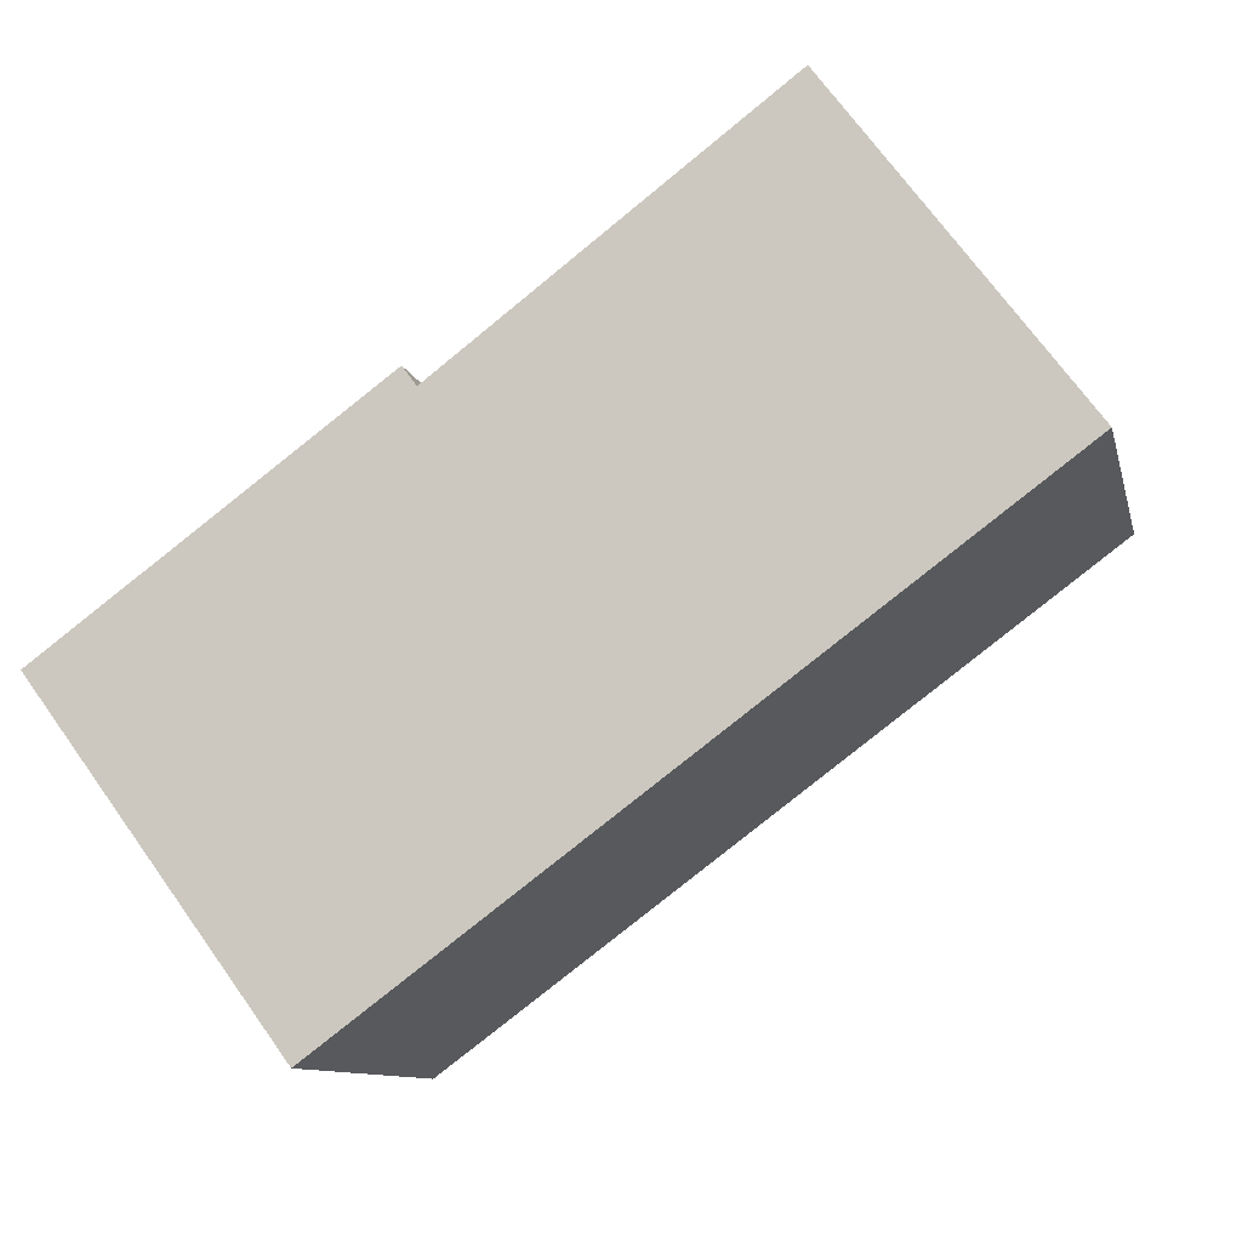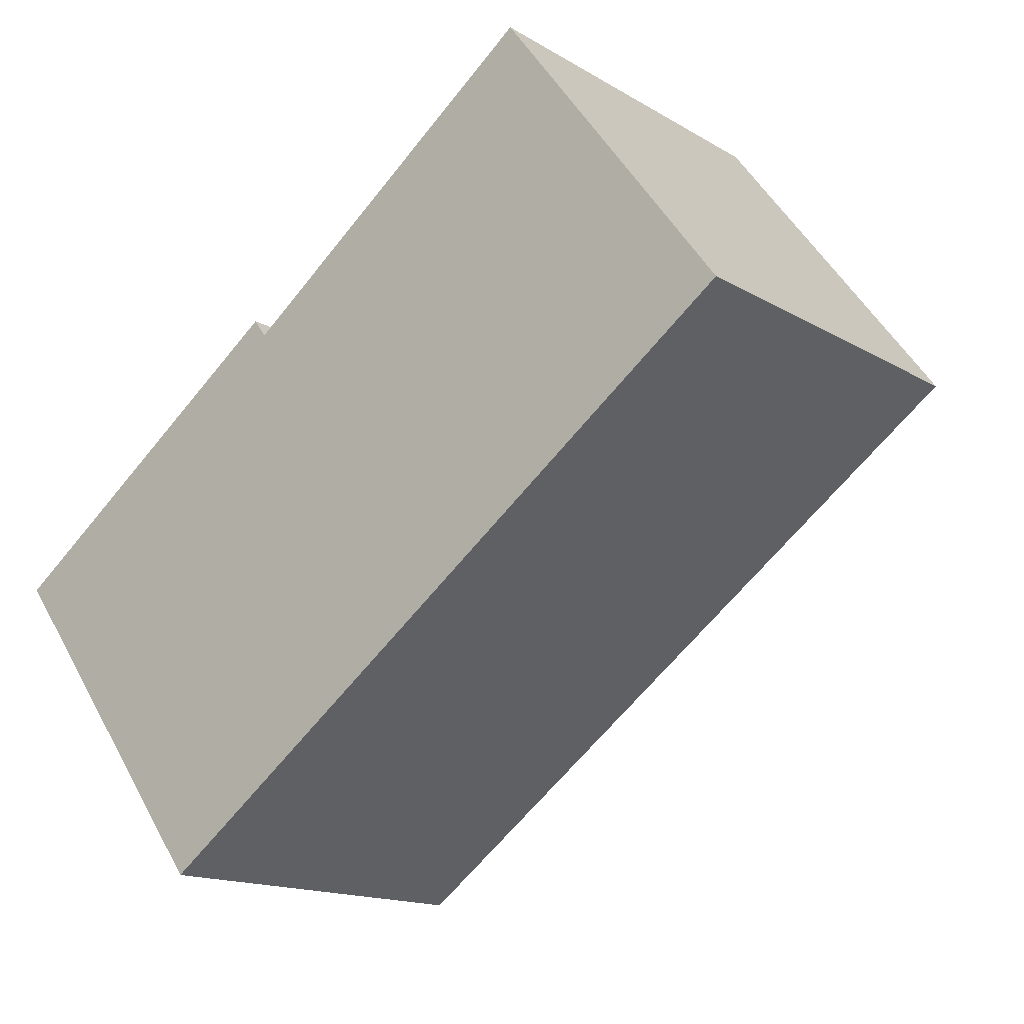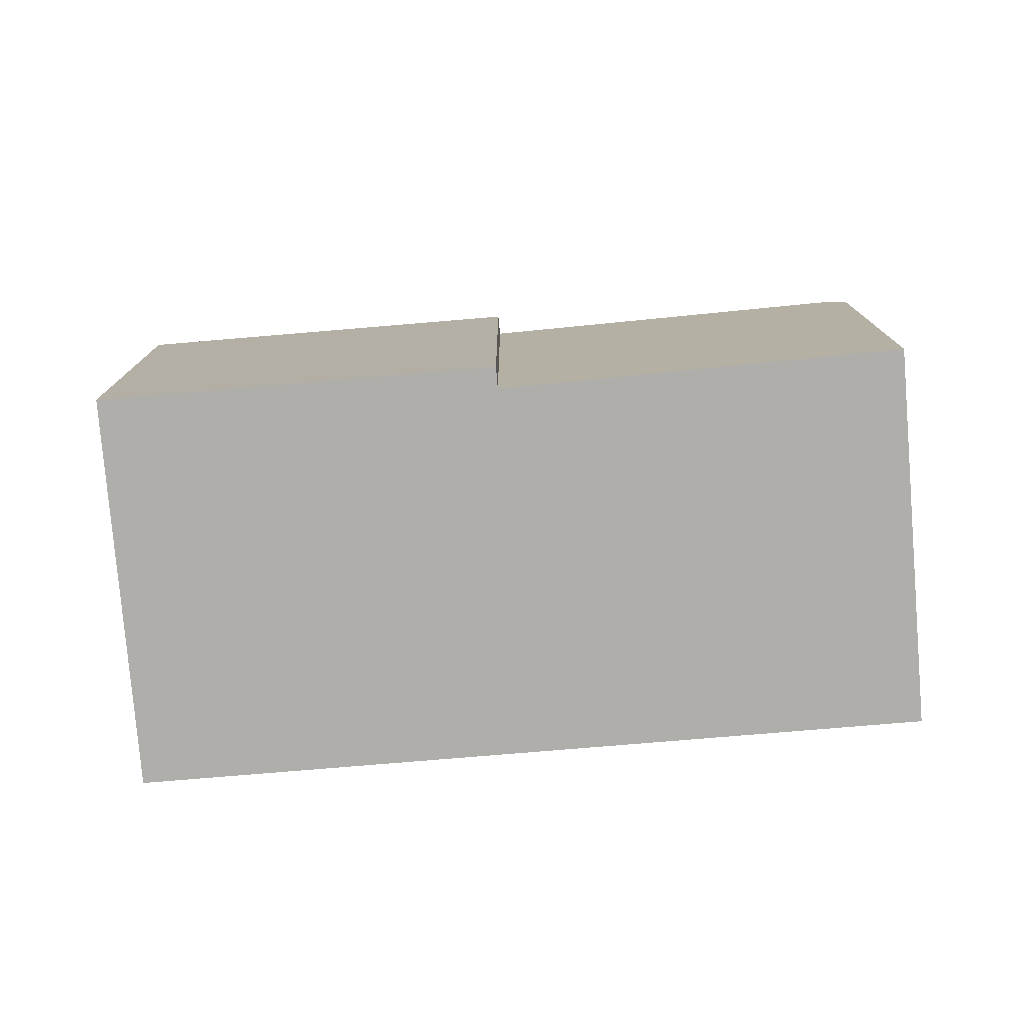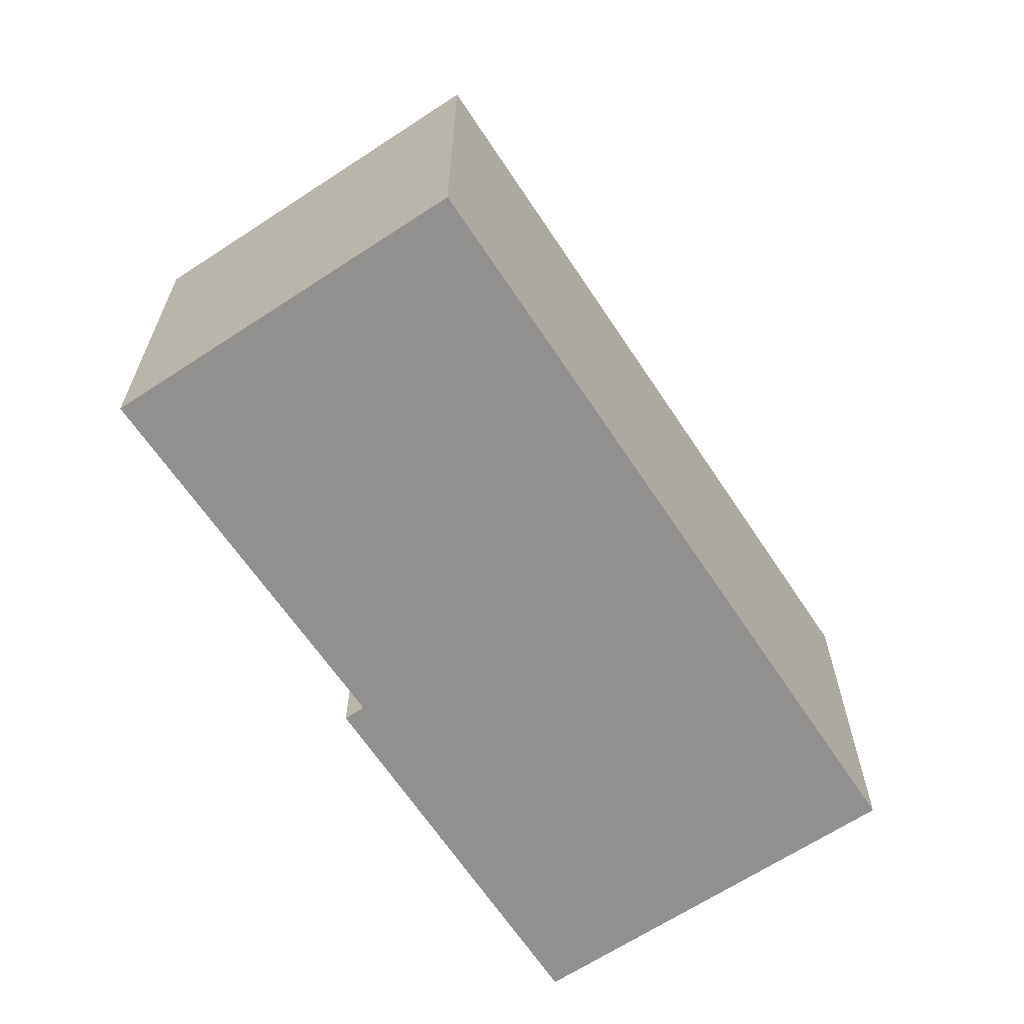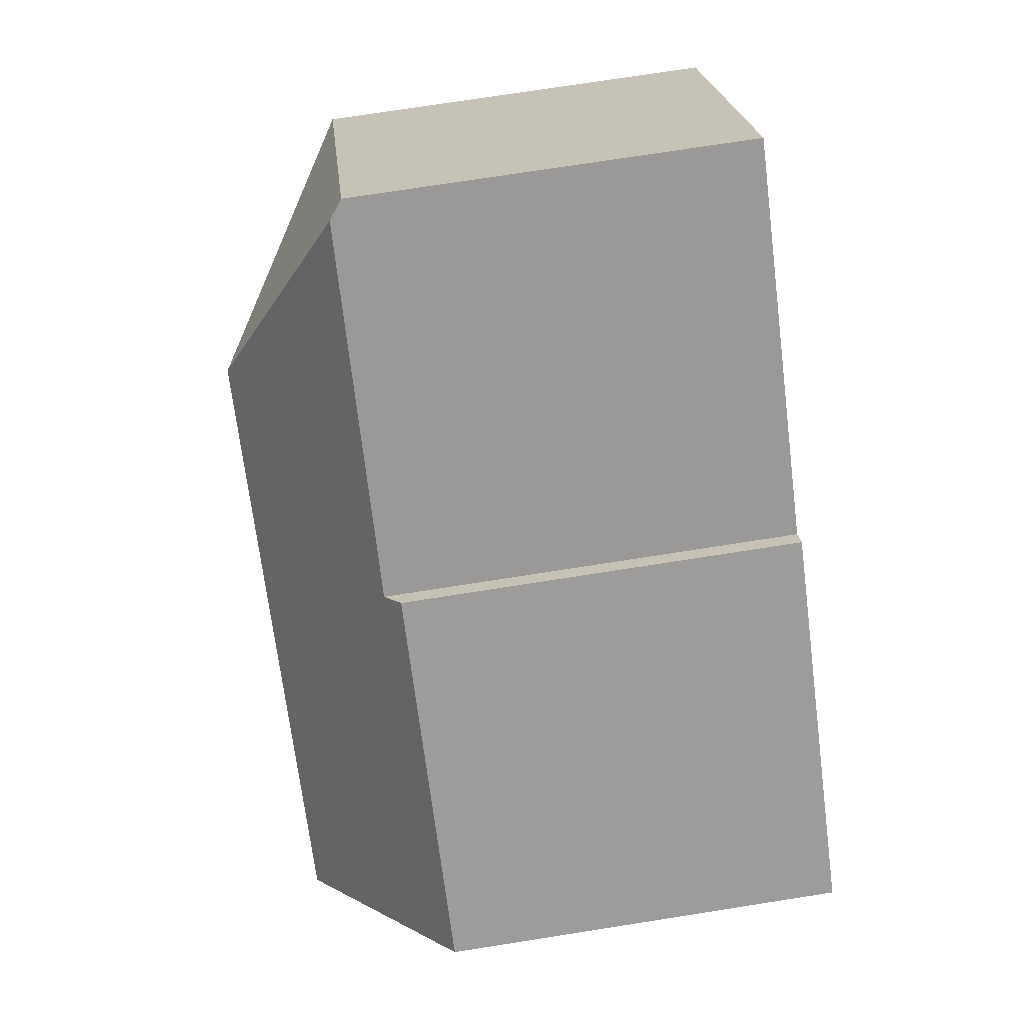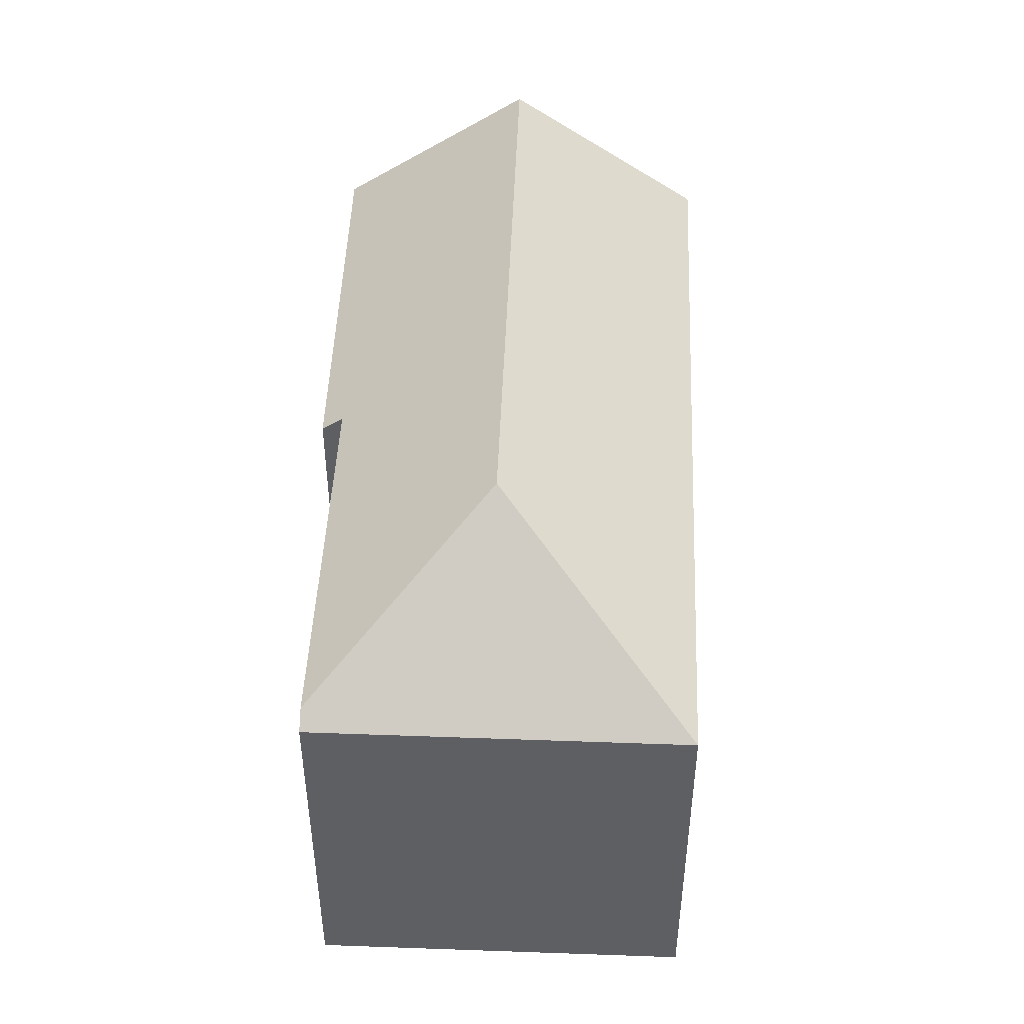
<metadata>
{"format":"obj","ext":"obj","renderer":"f3d","projection":"perspective","resolution":1024,"background":"white","views":[{"elev":-10.3,"azim":12.4,"up":"+Z"},{"elev":-14.9,"azim":38.3,"up":"+Z"},{"elev":-77.9,"azim":-31.8,"up":"+Y"},{"elev":-65.7,"azim":86.9,"up":"+Y"},{"elev":74.1,"azim":-98.9,"up":"+Z"},{"elev":48.5,"azim":55.7,"up":"+Y"}]}
</metadata>
<code>
v  3.384 15.51 -4.571
v  25.28 11.39 4.456
v  6.827 11.39 -9.225
v  17.18 15.51 5.658
v  18.7 11.39 13.31
v  18.27 11.78 12.98
v  5.818 11.46 4.321
v  0.312 11.83 -0.42
v  0 11.46 7.017e-16
v  9.536 11.91 6.286
v  9.46 11.82 6.387
v  9.156 11.45 6.8
v  9.536 -3.849e-16 6.286
v  9.156 -4.164e-16 6.8
v  9.46 -3.911e-16 6.387
v  18.7 -8.152e-16 13.31
v  25.28 -2.729e-16 4.456
v  18.27 -7.949e-16 12.98
v  0 0 0
v  5.818 -2.646e-16 4.321
v  6.827 5.649e-16 -9.225
v  3.384 2.799e-16 -4.571
v  0.312 2.572e-17 -0.42
g defaultobject
f 1 2 3
f 2 1 4
f 4 5 2
f 5 4 6
f 7 8 9
f 8 7 1
f 1 7 4
f 4 7 10
f 10 7 11
f 11 7 12
f 4 10 6
f 11 13 10
f 13 11 12
f 13 12 14
f 13 14 15
f 16 2 5
f 2 16 17
f 13 6 10
f 6 13 5
f 5 13 16
f 16 13 18
f 19 7 9
f 7 19 12
f 12 19 14
f 14 19 20
f 17 3 2
f 3 17 21
f 21 1 3
f 1 21 8
f 8 21 9
f 9 21 22
f 9 22 19
f 19 22 23
f 16 21 17
f 21 16 18
f 21 18 13
f 21 13 15
f 21 15 14
f 21 14 20
f 21 20 22
f 22 20 23
f 23 20 19

</code>
